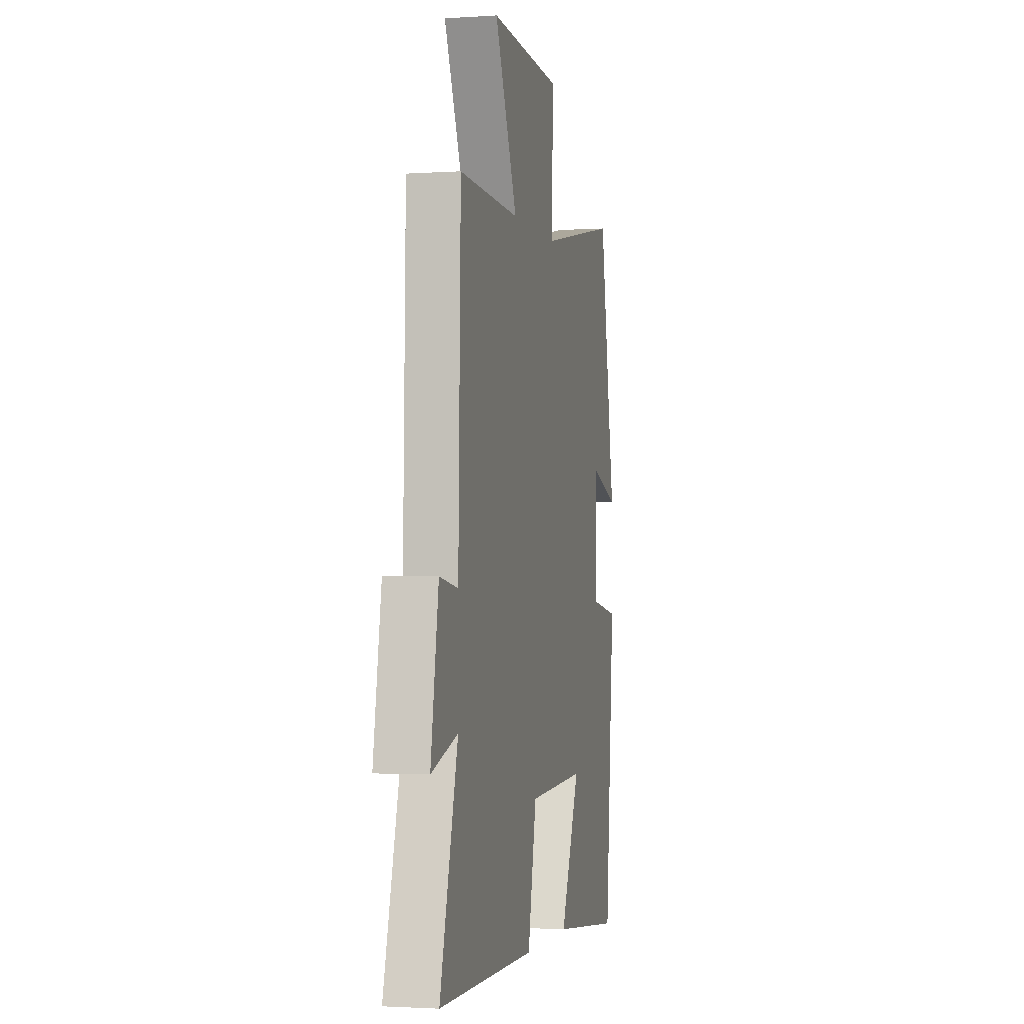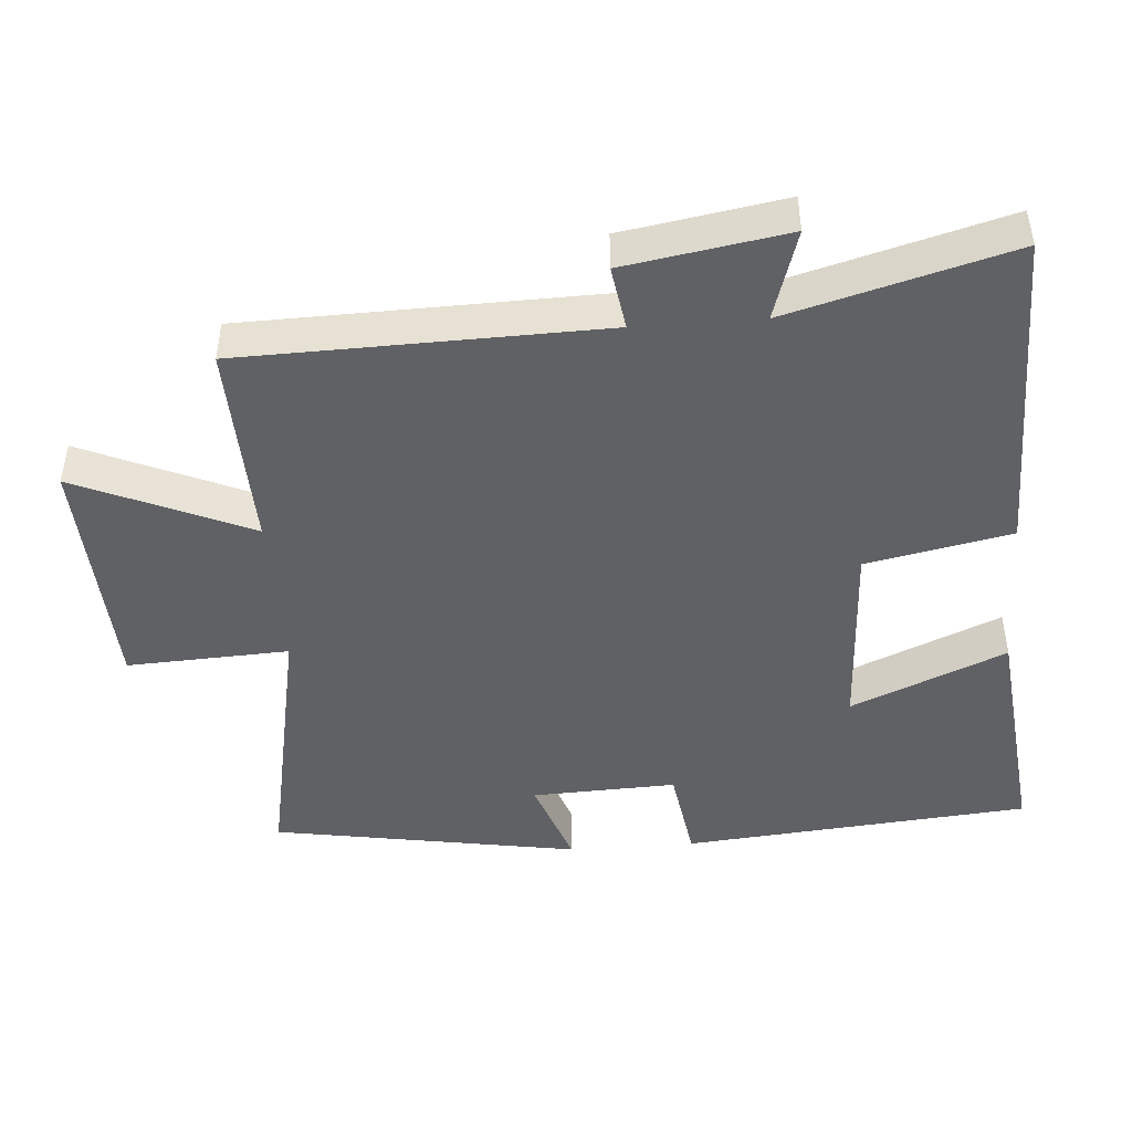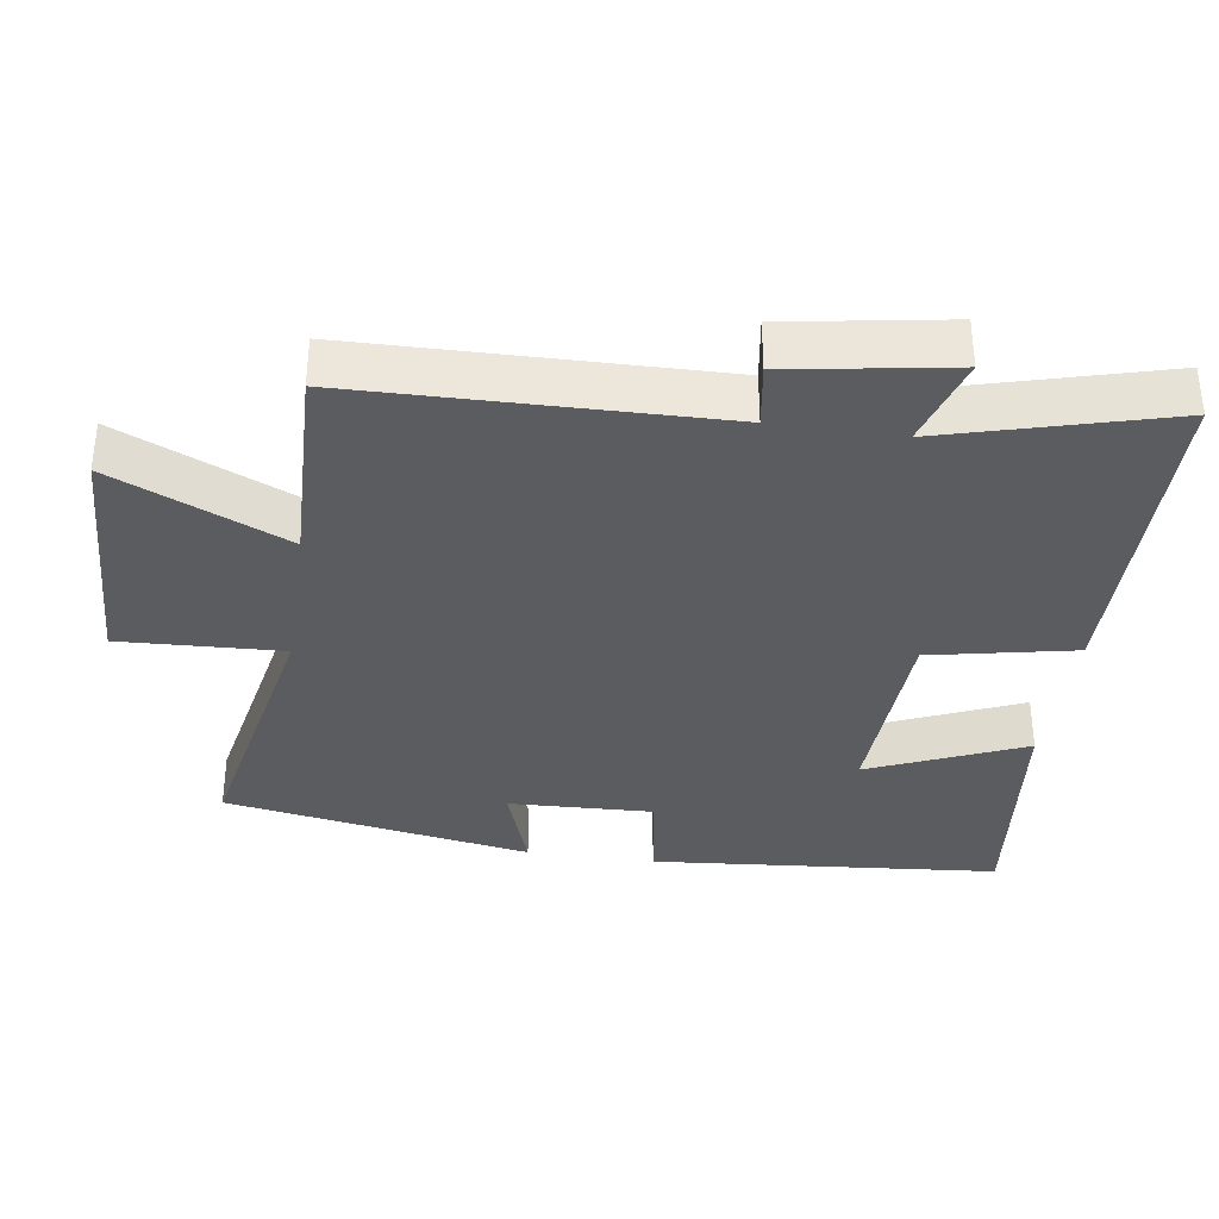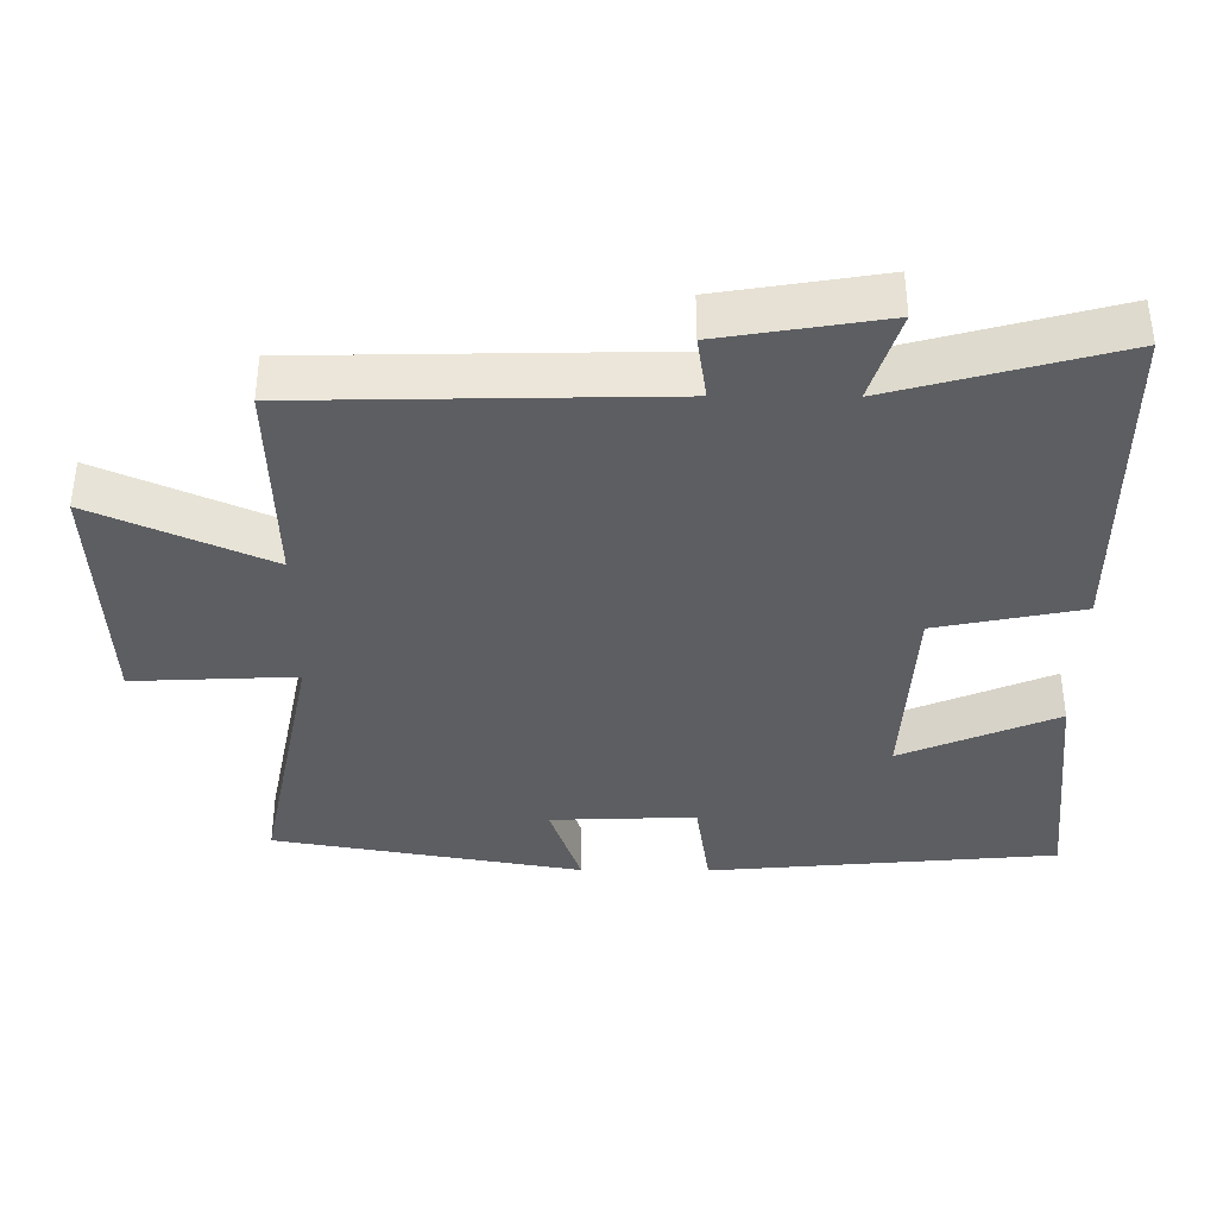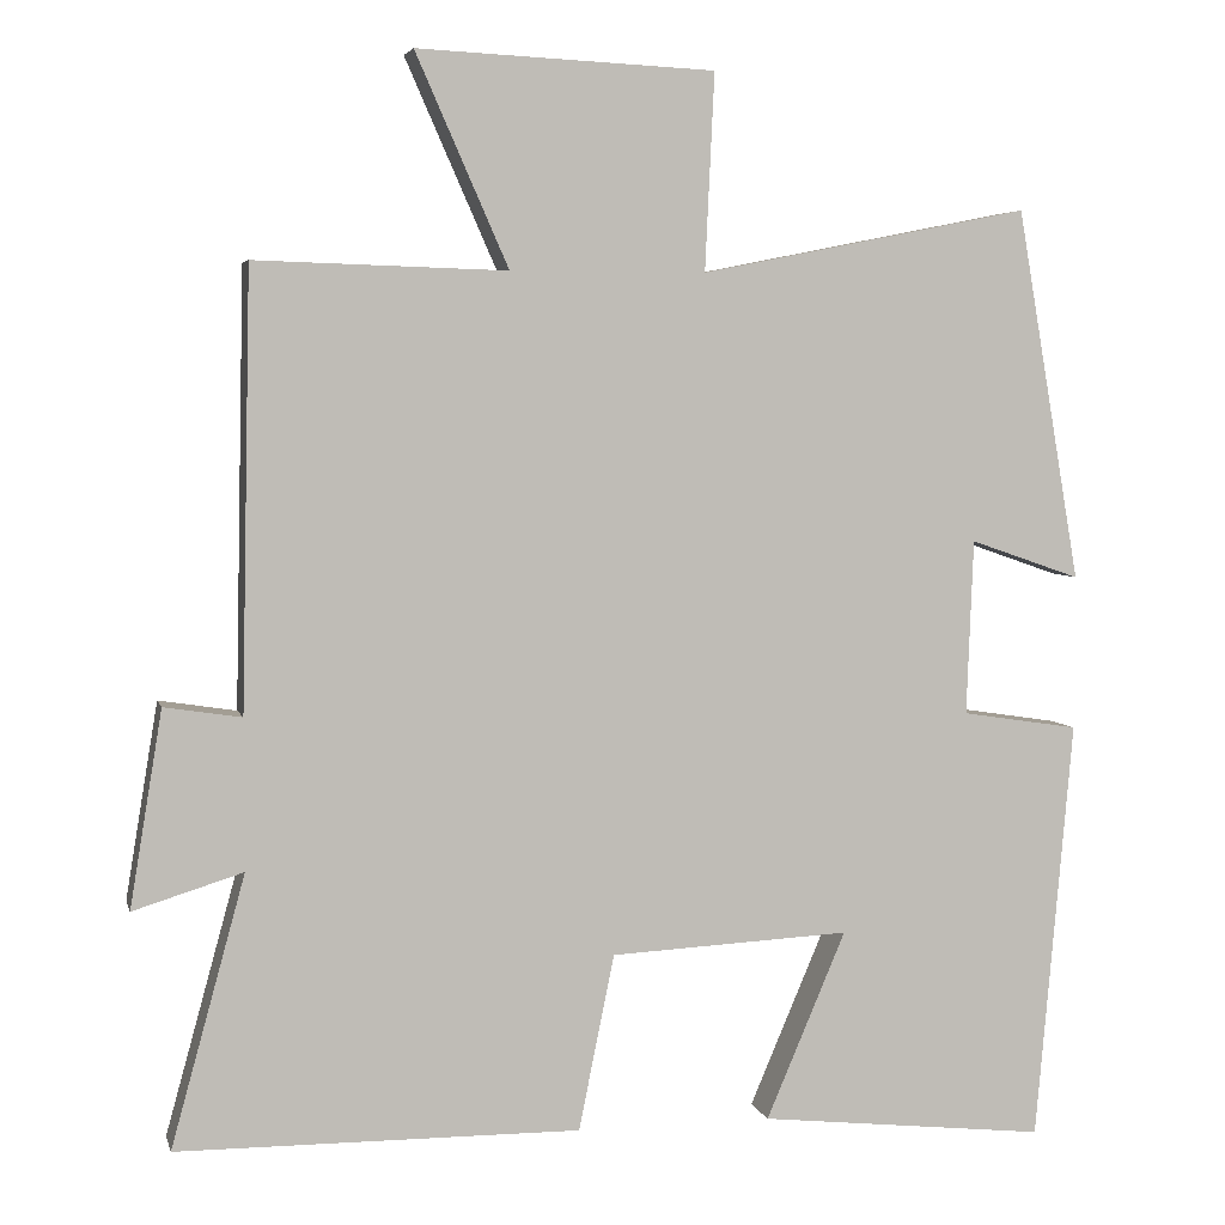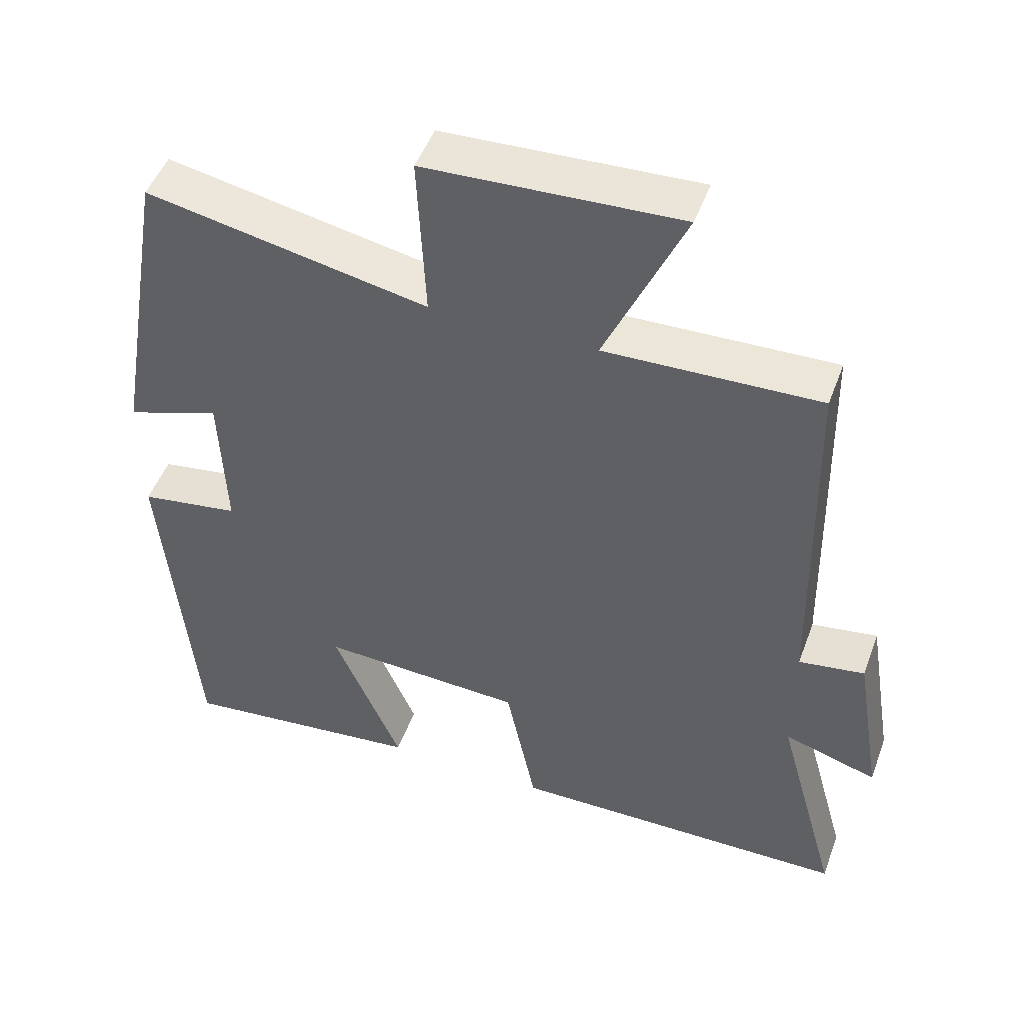
<metadata>
{"format":"obj","ext":"obj","renderer":"f3d","projection":"perspective","resolution":1024,"background":"white","views":[{"elev":-2.0,"azim":103.2,"up":"+Z"},{"elev":-45.9,"azim":94.4,"up":"+Y"},{"elev":-35.3,"azim":81.6,"up":"+Y"},{"elev":-38.0,"azim":89.6,"up":"+Y"},{"elev":4.5,"azim":166.7,"up":"+Z"},{"elev":48.8,"azim":19.9,"up":"+Z"}]}
</metadata>
<code>
v 0.587 0.07 -0.496
v 0.113 0.07 -0.5
v 0.071 0.07 -0.294
v -0.211 0.07 -0.28
v -0.117 0.07 -0.5
v -0.456 0.07 -0.537
v -0.5 0.07 -0.042
v -0.362 0.07 -0.021
v -0.37 0.07 0.185
v -0.5 0.07 0.14
v -0.425 0.07 0.577
v -0.037 0.07 0.5
v -0.048 0.07 0.731
v 0.302 0.07 0.747
v 0.193 0.07 0.5
v 0.489 0.07 0.509
v 0.5 0.07 -0.003
v 0.591 0.07 0.011
v 0.629 0.07 -0.219
v 0.5 0.07 -0.179
v 0.587 0 -0.496
v 0.113 0 -0.5
v 0.071 0 -0.294
v -0.211 0 -0.28
v -0.117 0 -0.5
v -0.456 0 -0.537
v -0.5 0 -0.042
v -0.362 0 -0.021
v -0.37 0 0.185
v -0.5 0 0.14
v -0.425 0 0.577
v -0.037 0 0.5
v -0.048 0 0.731
v 0.302 0 0.747
v 0.193 0 0.5
v 0.489 0 0.509
v 0.5 0 -0.003
v 0.591 0 0.011
v 0.629 0 -0.219
v 0.5 0 -0.179
f 17 18 19 20
f 15 16 17 20
f 1 2 3
f 20 1 3
f 15 20 3
f 12 13 14 15
f 12 15 3 4
f 9 10 11 12
f 8 9 12 4
f 6 7 8
f 5 6 8
f 4 5 8
f 40 39 38 37
f 40 37 36 35
f 23 22 21
f 23 21 40
f 23 40 35
f 35 34 33 32
f 24 23 35 32
f 32 31 30 29
f 24 32 29 28
f 28 27 26
f 28 26 25
f 28 25 24
f 1 21 22 2
f 2 22 23 3
f 3 23 24 4
f 4 24 25 5
f 5 25 26 6
f 6 26 27 7
f 7 27 28 8
f 8 28 29 9
f 9 29 30 10
f 10 30 31 11
f 11 31 32 12
f 12 32 33 13
f 13 33 34 14
f 14 34 35 15
f 15 35 36 16
f 16 36 37 17
f 17 37 38 18
f 18 38 39 19
f 19 39 40 20
f 20 40 21 1

</code>
